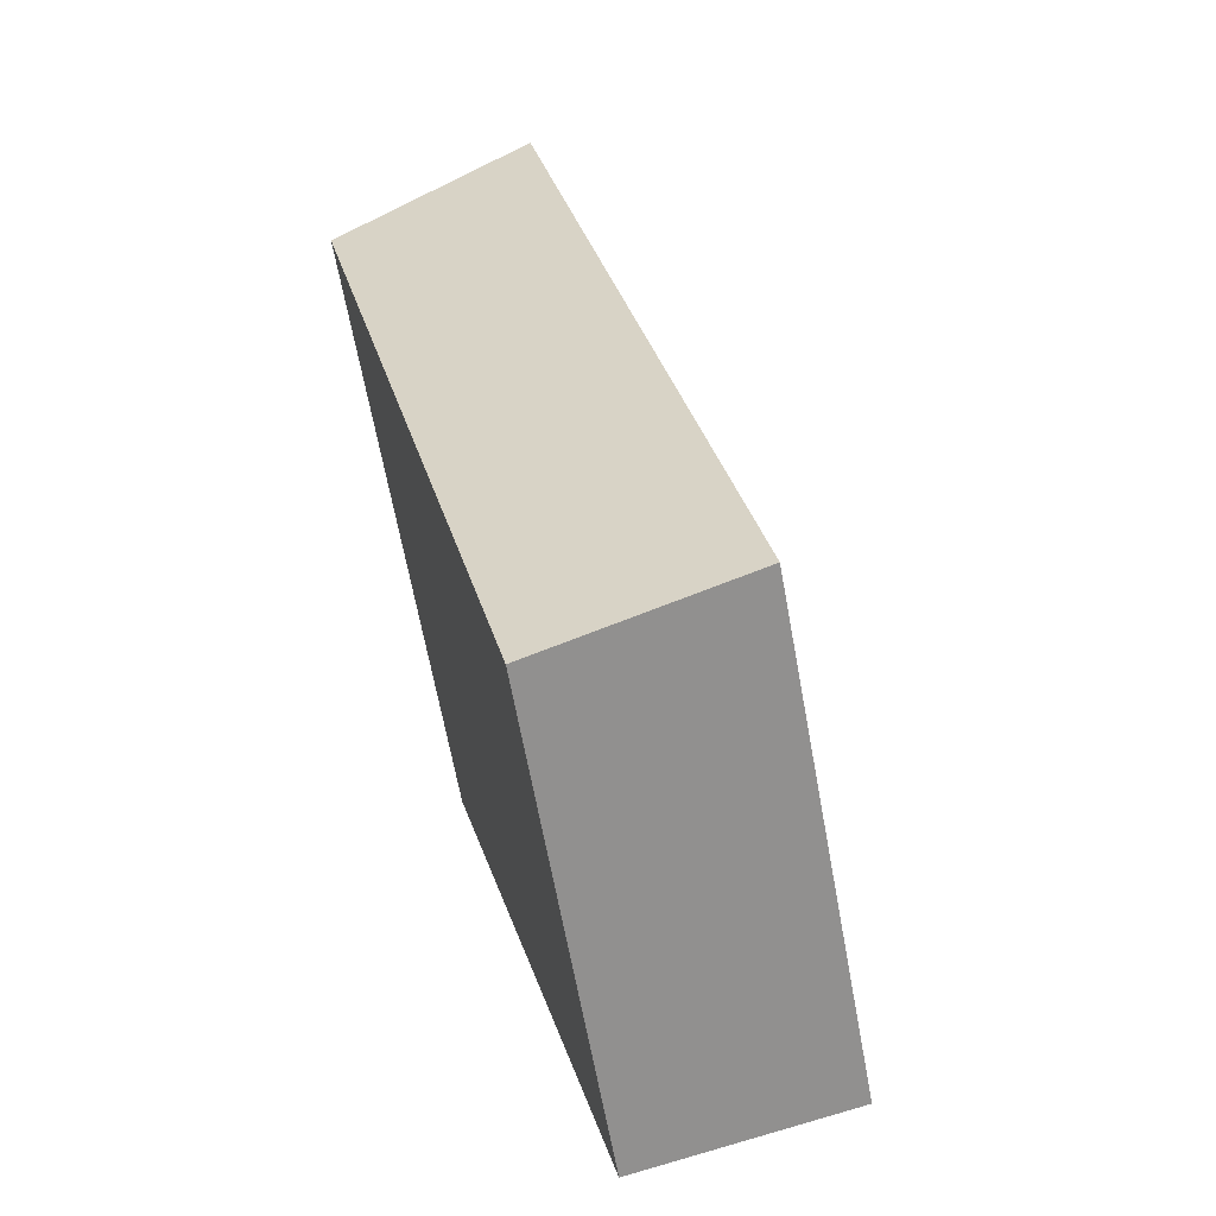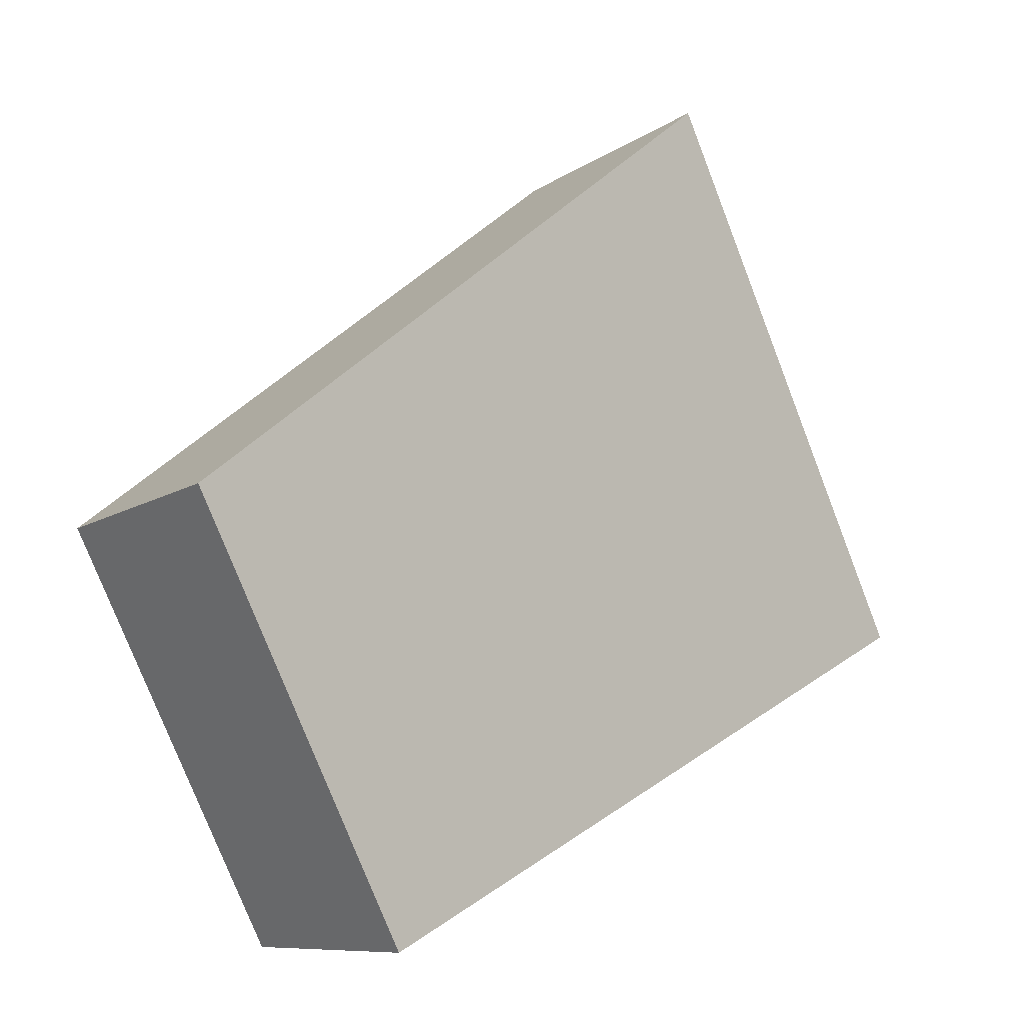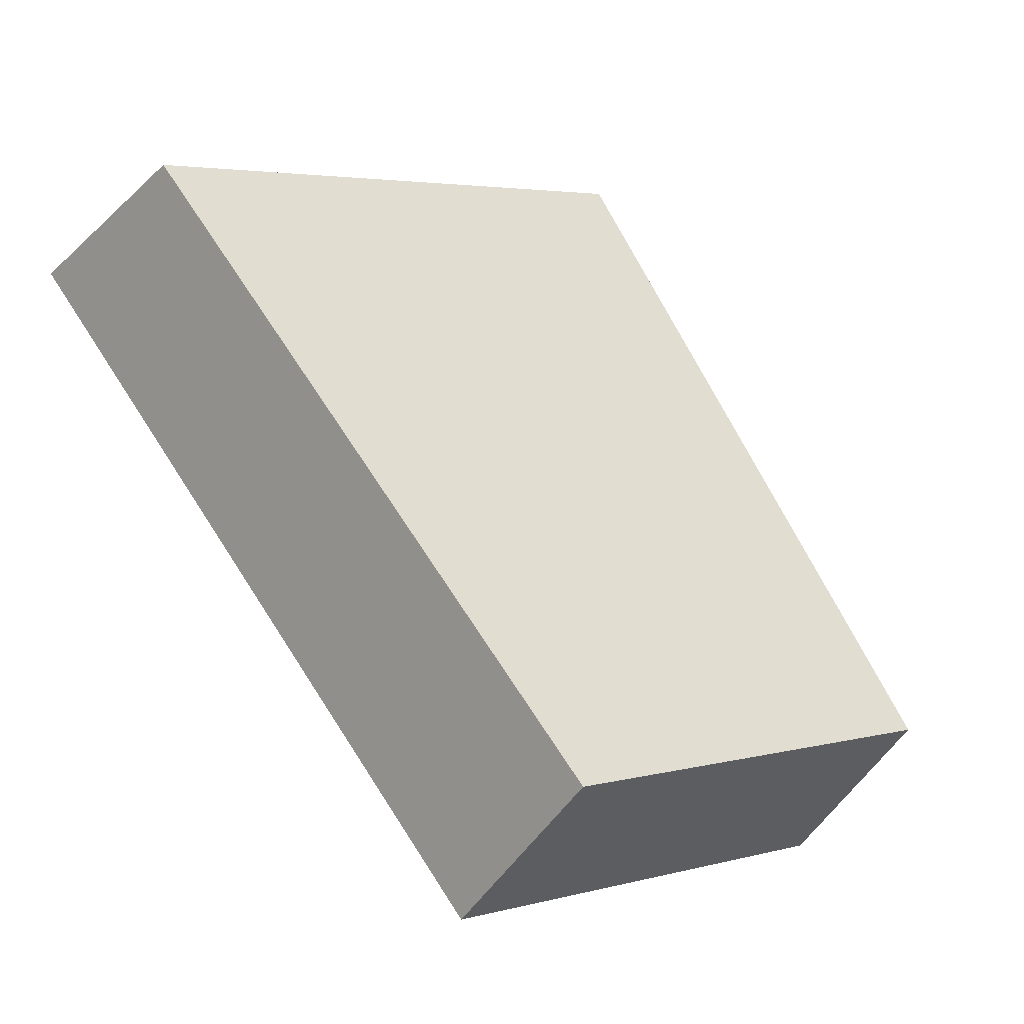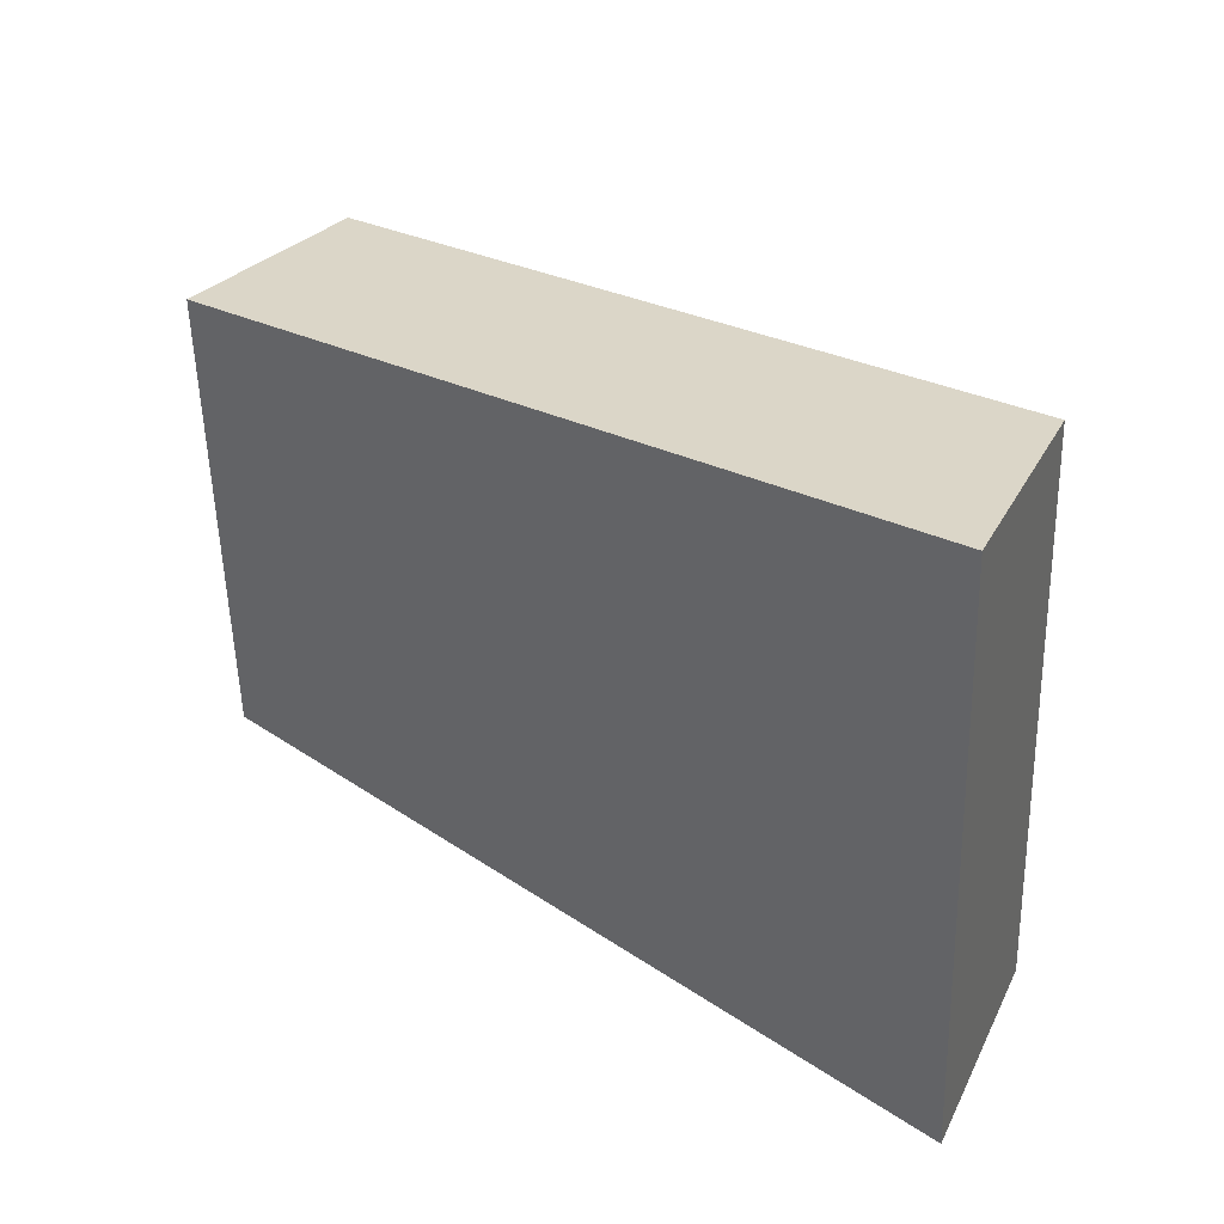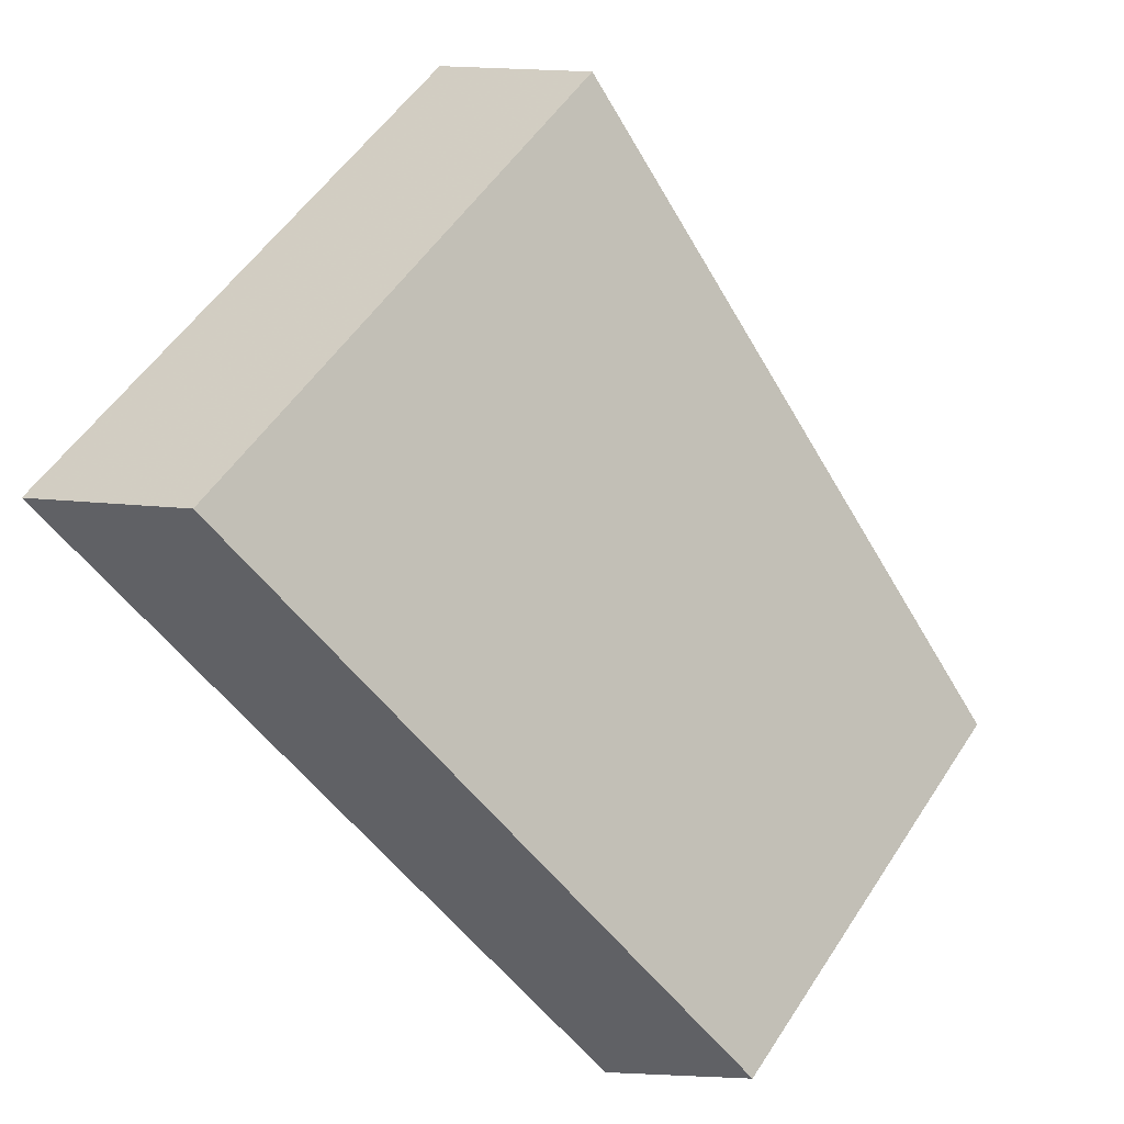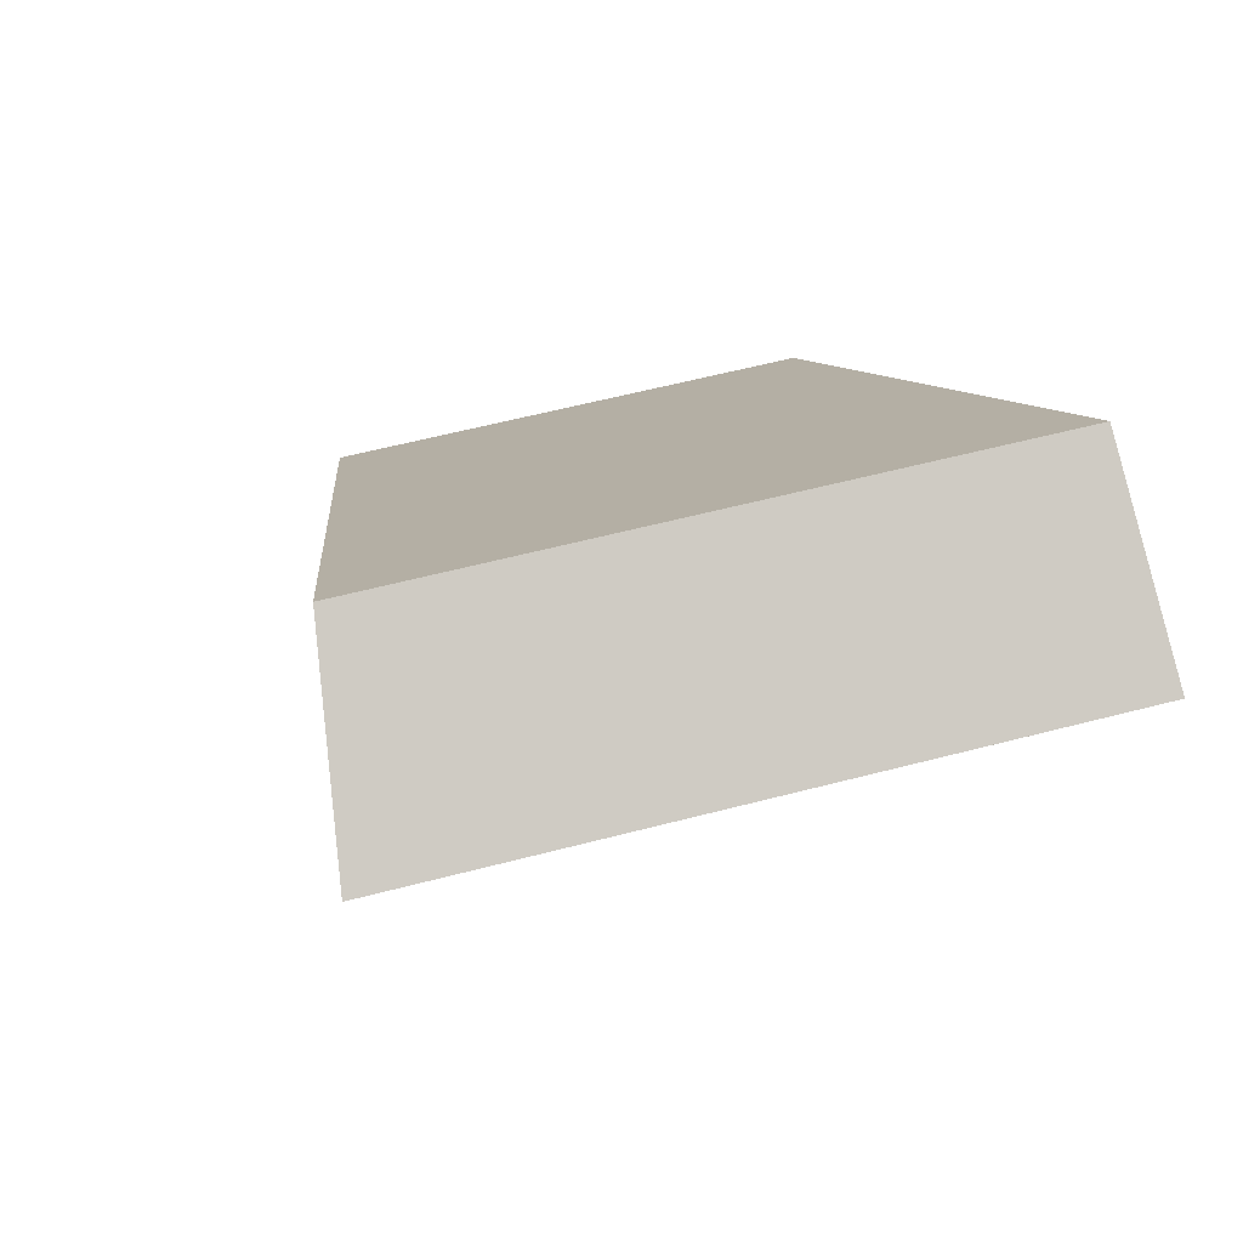
<metadata>
{"format":"obj","ext":"obj","renderer":"f3d","projection":"perspective","resolution":1024,"background":"white","views":[{"elev":12.6,"azim":-54.3,"up":"+Z"},{"elev":-76.4,"azim":3.7,"up":"+Y"},{"elev":3.5,"azim":-151.6,"up":"+Y"},{"elev":56.7,"azim":85.0,"up":"+Z"},{"elev":51.3,"azim":-165.8,"up":"+Y"},{"elev":58.4,"azim":57.3,"up":"+Y"}]}
</metadata>
<code>
v 0.09348 -0.9203 -0.2733
v 0.1368 -0.9618 -0.2596
v 0.2962 -0.7861 -0.2312
v 0.2422 -0.7564 -0.2468
v 0.188 -0.7561 -0.07455
v 0.239 -0.7858 -0.04963
v 0.05269 -0.92 -0.1435
v 0.09403 -0.9615 -0.1236
f 1 2 3 4
f 5 4 3 6
f 7 5 6 8
f 7 8 2 1
f 8 6 3 2
f 7 1 4 5

</code>
